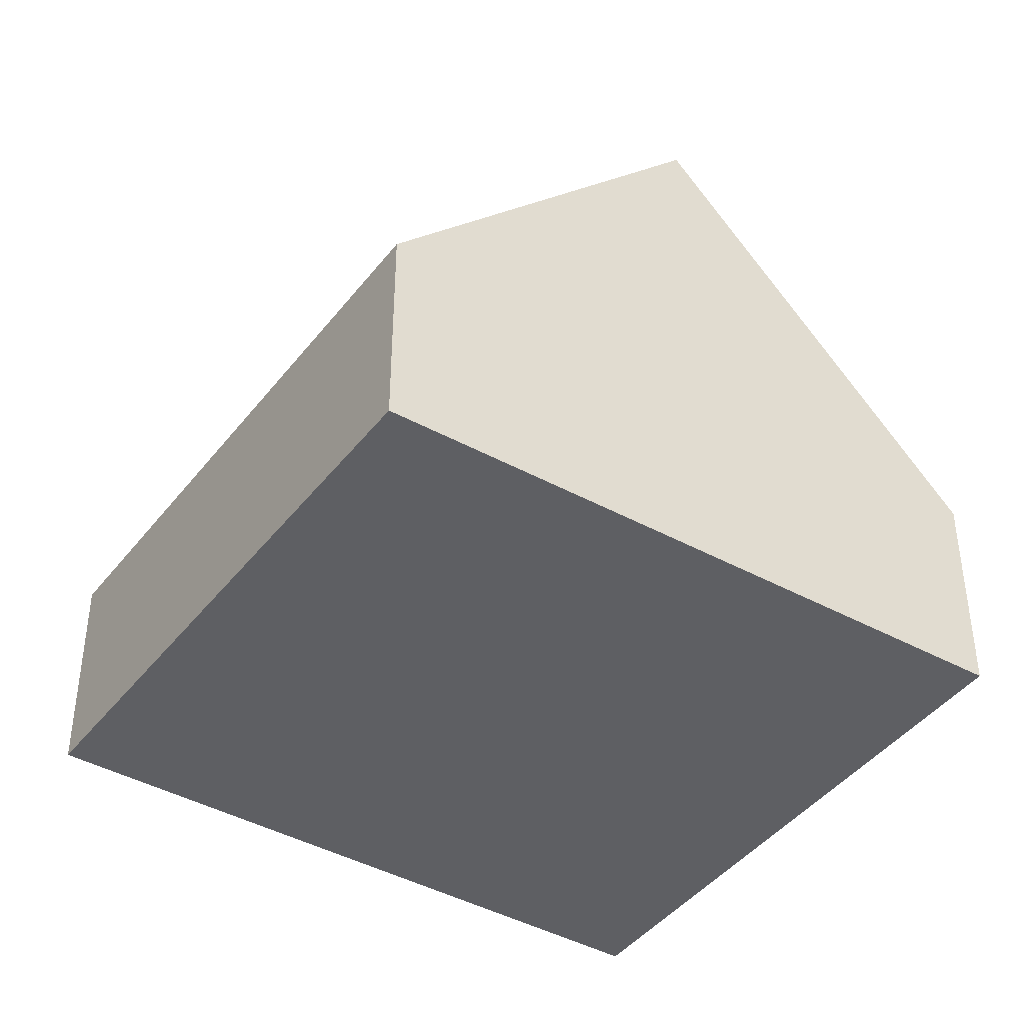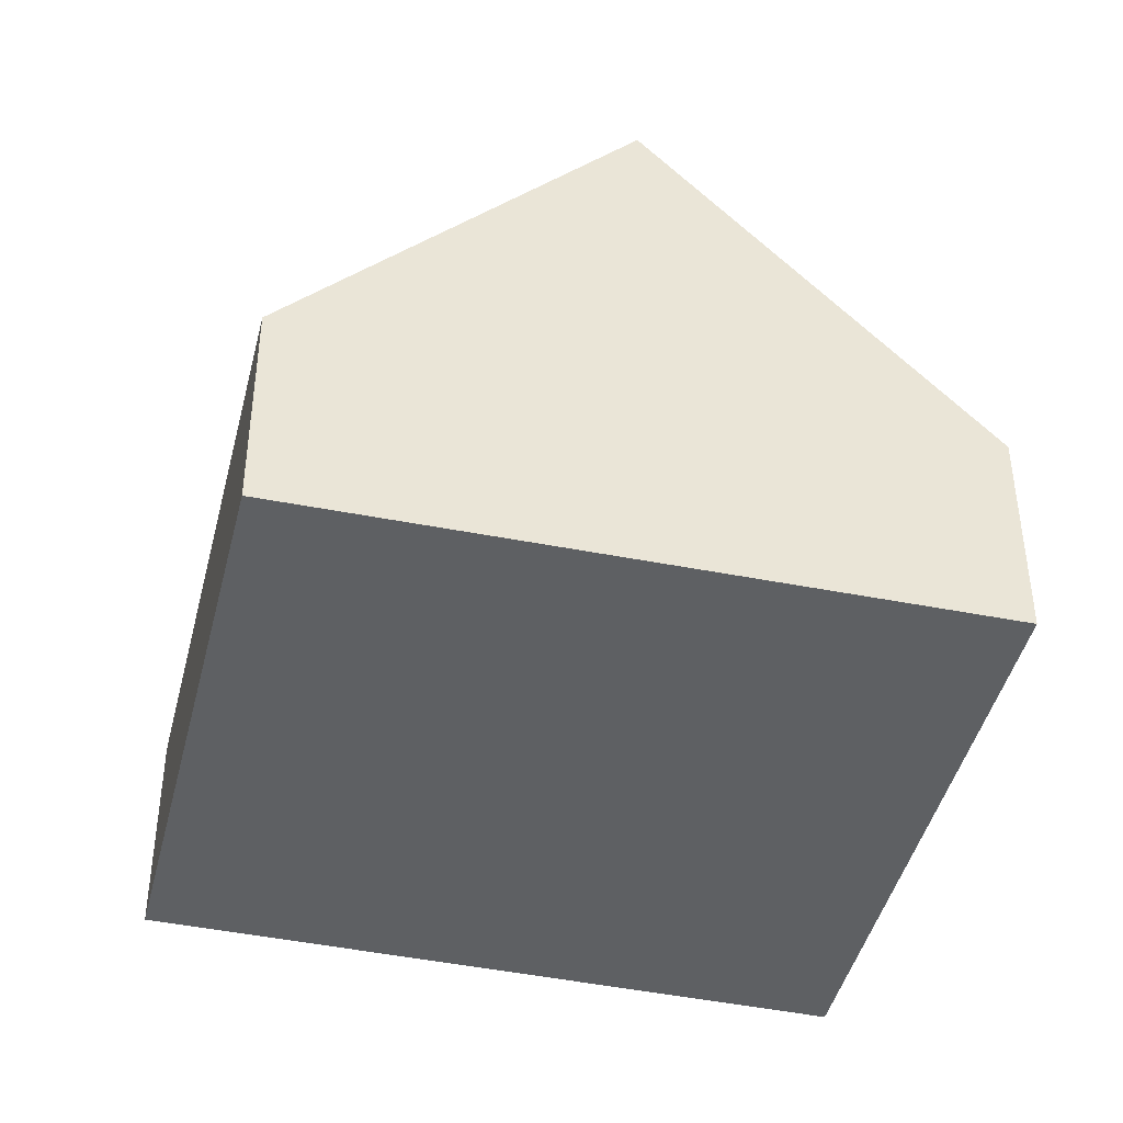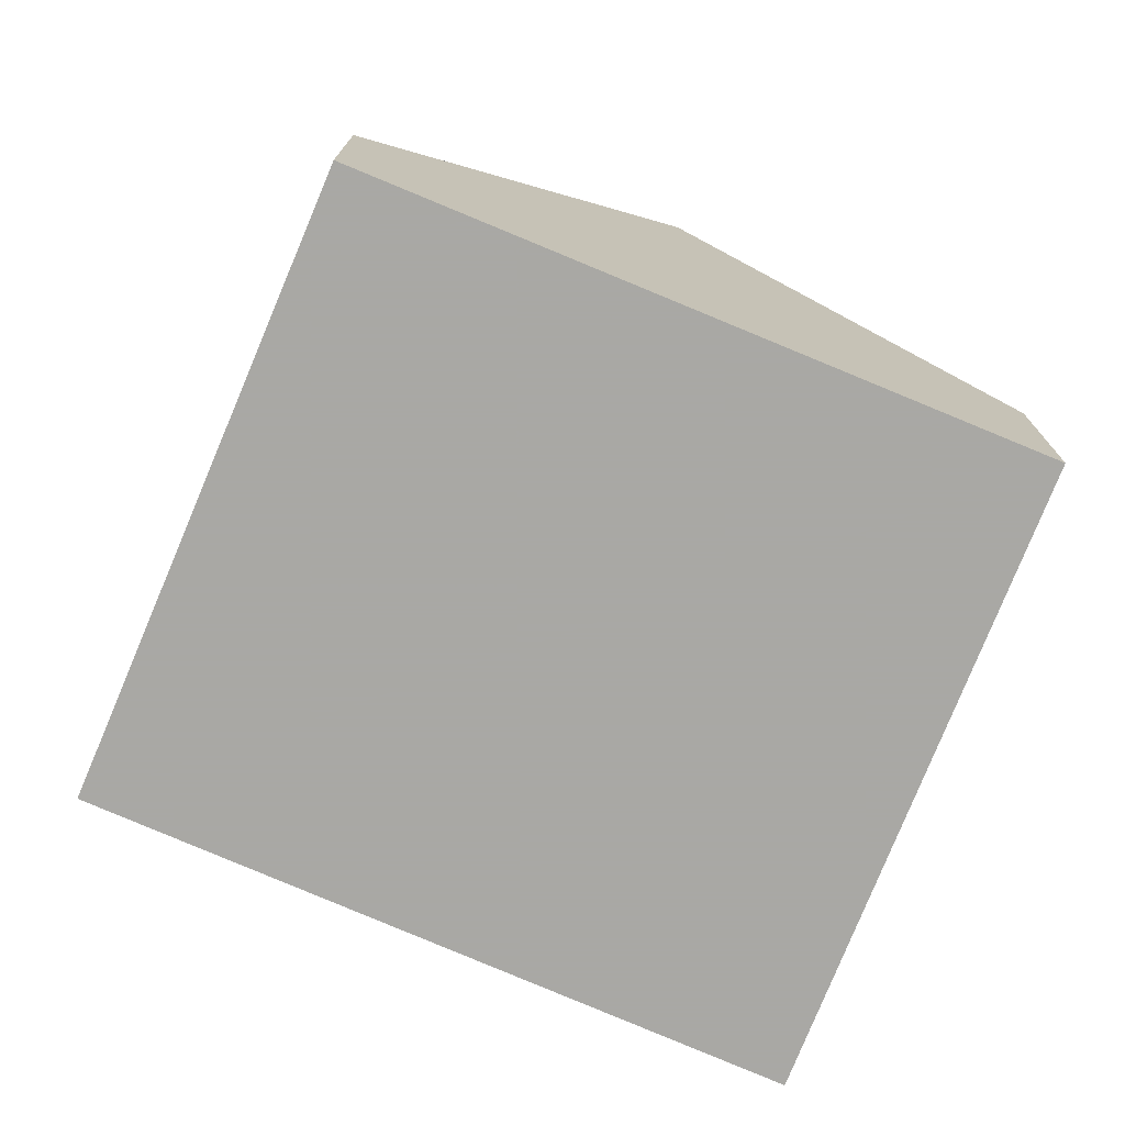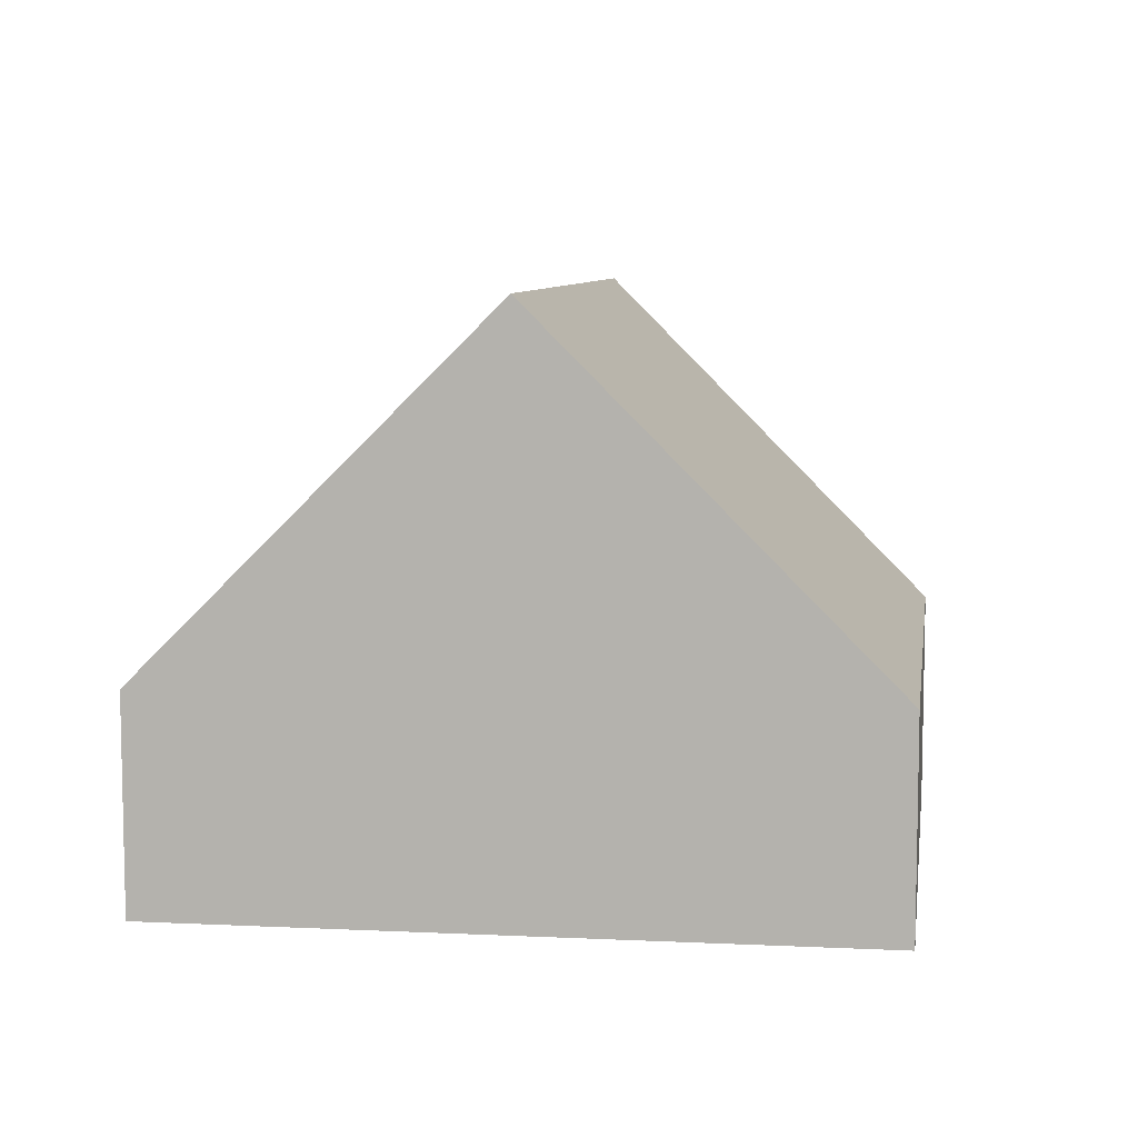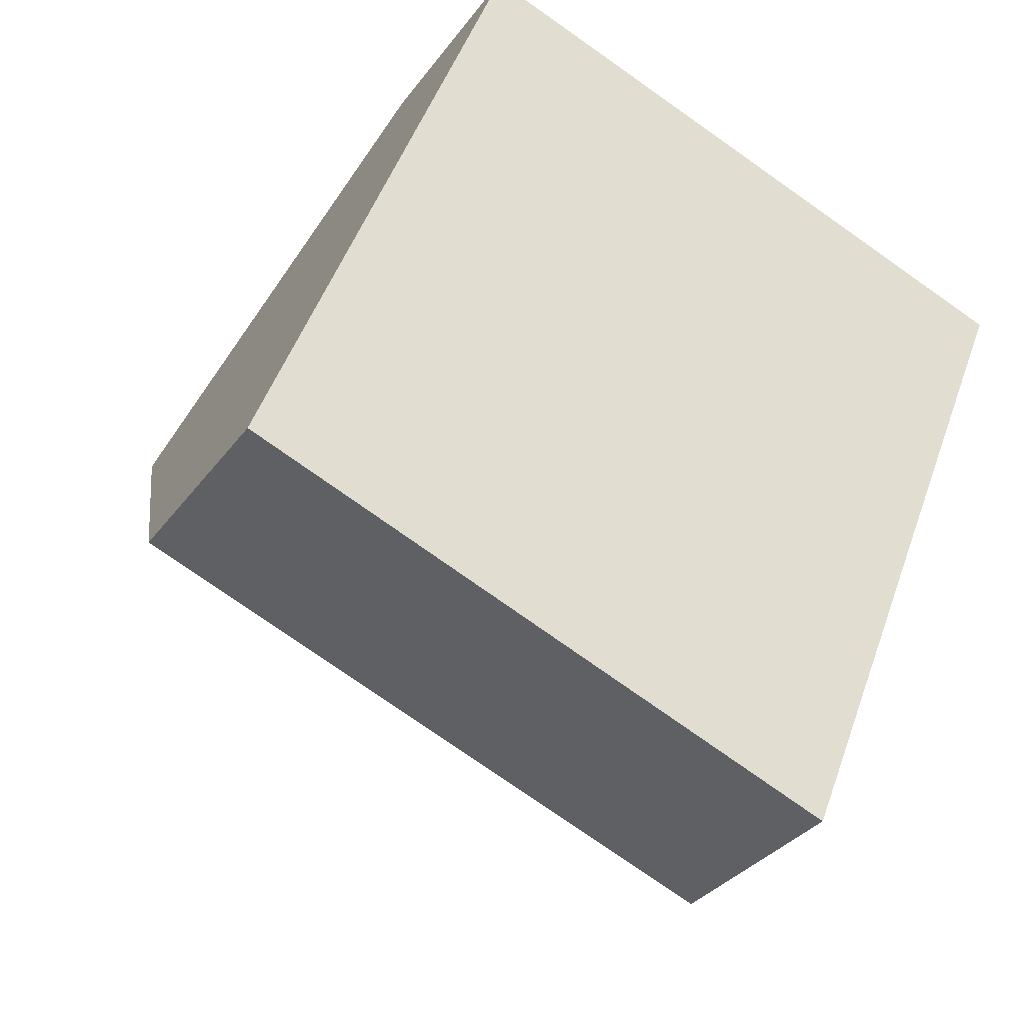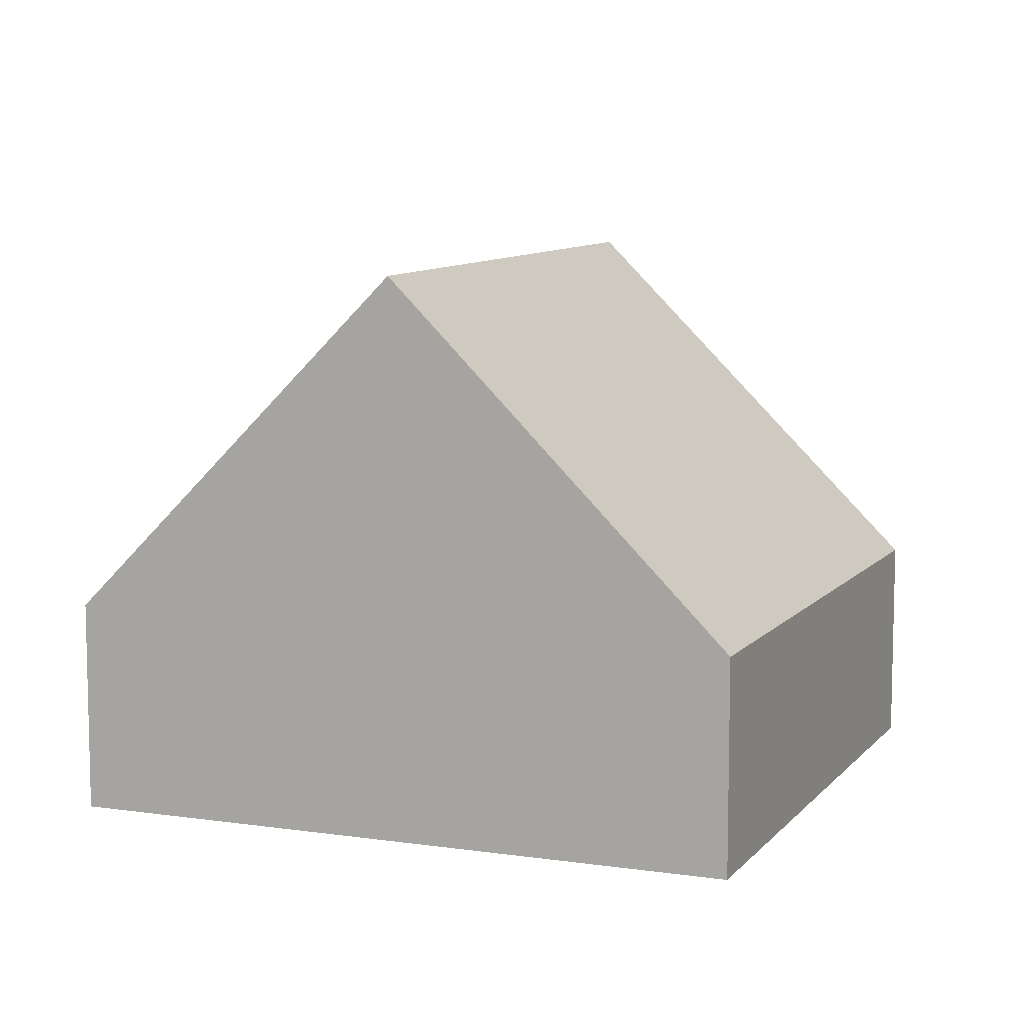
<metadata>
{"format":"obj","ext":"obj","renderer":"f3d","projection":"perspective","resolution":1024,"background":"white","views":[{"elev":-41.1,"azim":-102.9,"up":"+Y"},{"elev":-42.1,"azim":-82.6,"up":"+Y"},{"elev":-75.0,"azim":-91.7,"up":"+Y"},{"elev":8.4,"azim":119.5,"up":"+Y"},{"elev":-32.5,"azim":-30.1,"up":"+Z"},{"elev":8.7,"azim":-47.7,"up":"+Y"}]}
</metadata>
<code>
v 3.179 -0.06893 0.1351
v 3.164 -0.1131 0.09392
v 3.164 -0.1404 0.09392
v 3.195 -0.1404 0.1764
v 3.195 -0.1131 0.1764
v 3.255 -0.06766 0.1067
v 3.238 -0.1131 0.0646
v 3.164 -0.1131 0.09392
v 3.238 -0.1131 0.0646
v 3.238 -0.1404 0.0646
v 3.164 -0.1404 0.09392
v 3.238 -0.1404 0.0646
v 3.273 -0.1404 0.1488
v 3.195 -0.1404 0.1764
v 3.164 -0.1404 0.09392
v 3.273 -0.1131 0.1488
v 3.195 -0.1131 0.1764
v 3.195 -0.1404 0.1764
v 3.273 -0.1404 0.1488
v 3.255 -0.06766 0.1067
v 3.273 -0.1131 0.1488
v 3.273 -0.1404 0.1488
v 3.238 -0.1404 0.0646
v 3.238 -0.1131 0.0646
f 1 2 3
f 1 3 4
f 1 4 5
f 6 7 2
f 1 6 2
f 8 9 10
f 8 10 11
f 12 13 14
f 12 14 15
f 16 17 18
f 16 18 19
f 1 16 6
f 16 1 5
f 20 21 22
f 20 22 23
f 20 23 24

</code>
